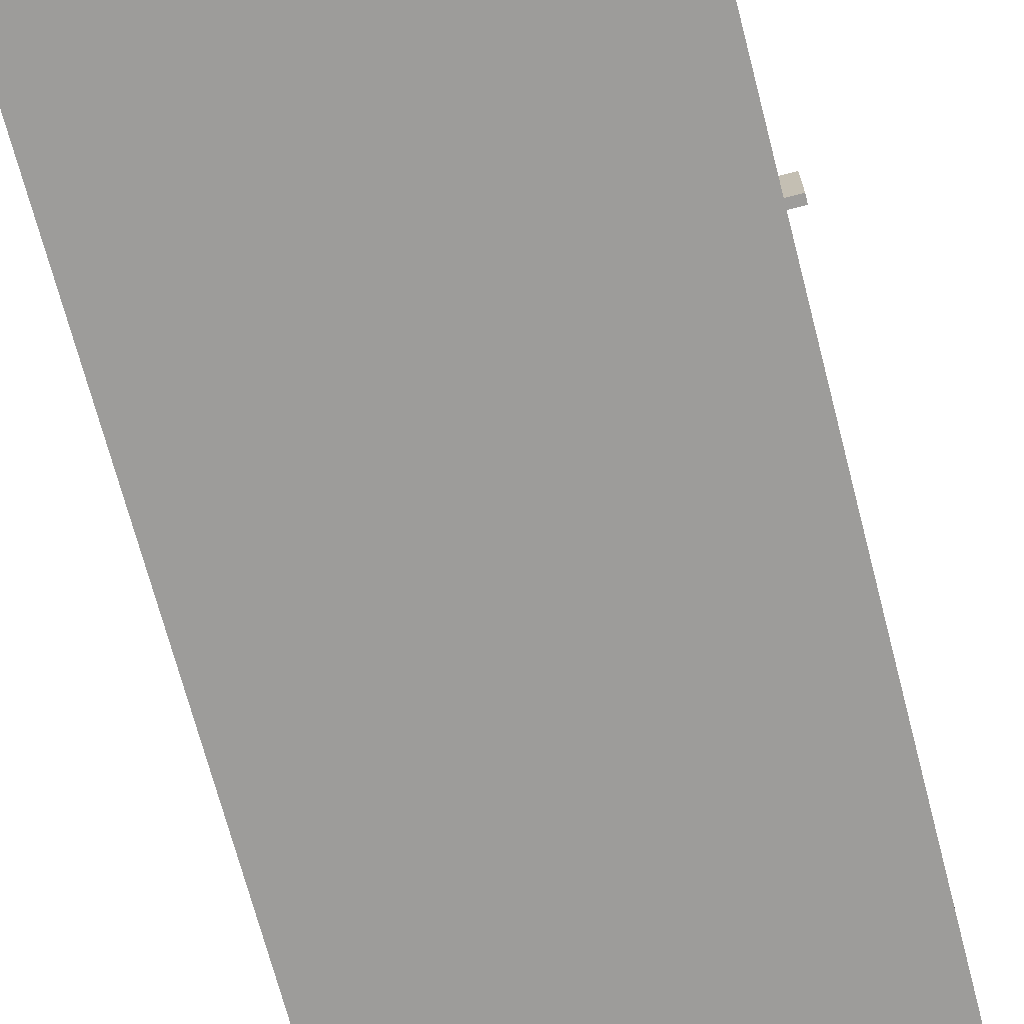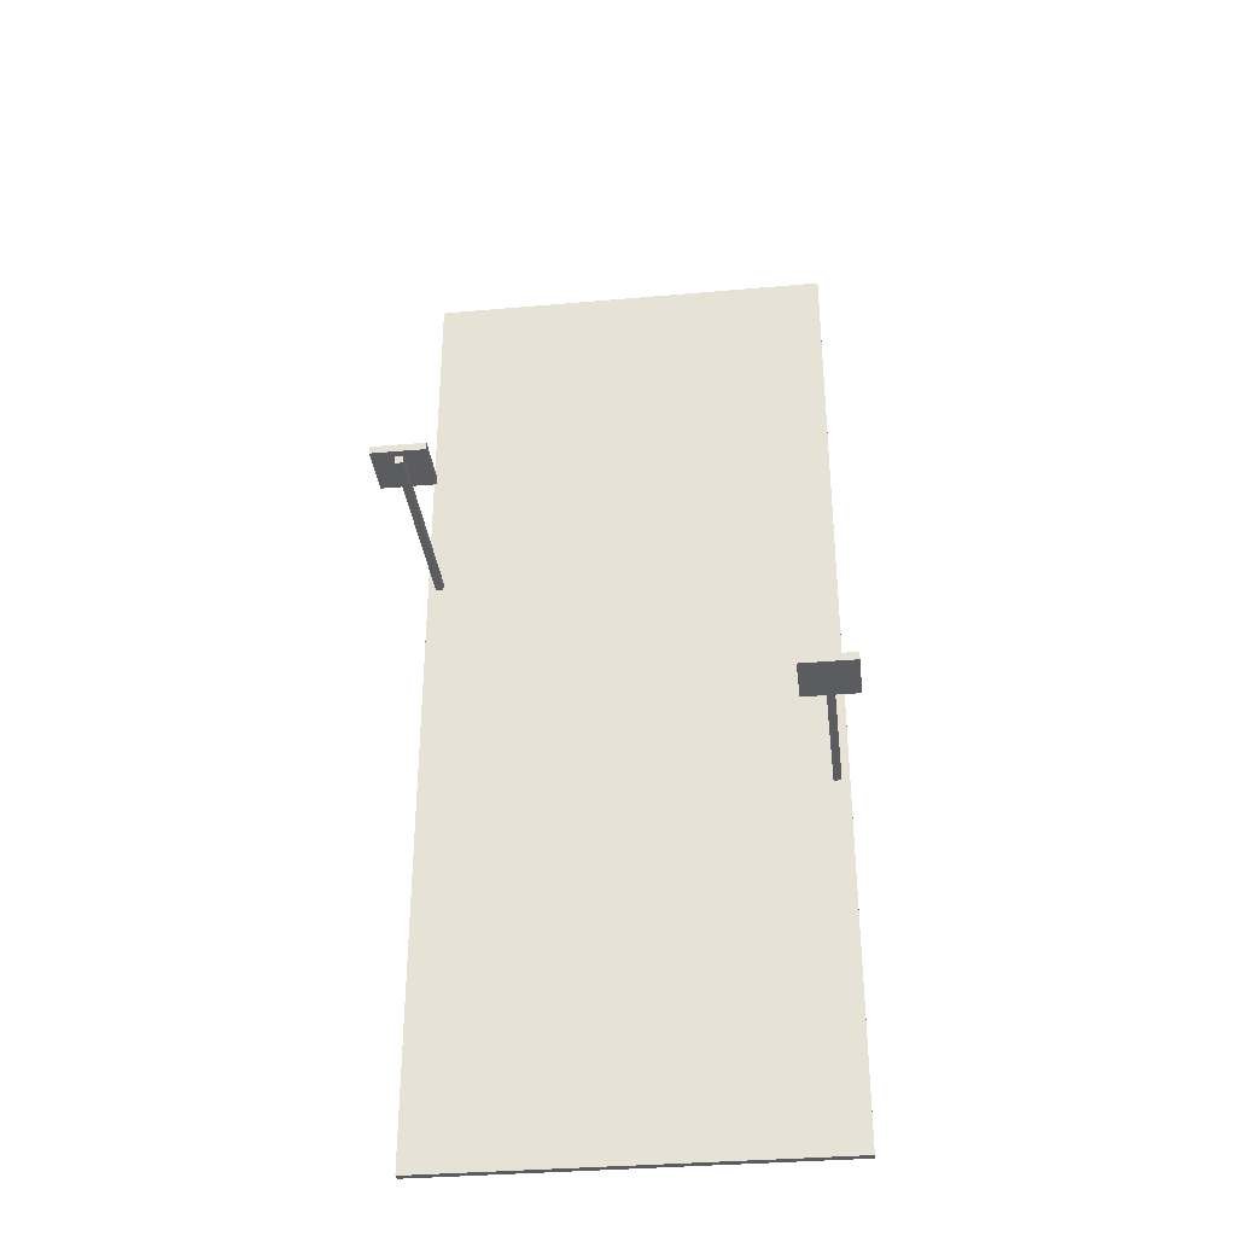
<metadata>
{"format":"obj","ext":"obj","renderer":"f3d","projection":"perspective","resolution":1024,"background":"white","views":[{"elev":-70.1,"azim":-165.4,"up":"+Y"},{"elev":-34.1,"azim":-173.2,"up":"+Z"}]}
</metadata>
<code>
o
v -2.8 2.2 -0.4
v -2.8 2.2 -0.5
v -2.8 2.3 -0.4
v -2.8 2.3 -0.5
v -2.8 2.4 -0.4
v -2.8 2.4 -0.5
v -2.8 2.9 -0.4
v -2.8 2.9 -0.5
v -2.6 0 7.6
v -2.6 0 -5.1
v -2.6 0.1 7.6
v -2.6 0.1 -5.1
v -2.5 0.1 -0.3
v -2.5 0.1 -0.4
v -2.5 2.2 -0.4
v -2.5 2.3 -0.4
v -2.5 2.4 -0.4
v -2.5 2.7 -0.4
v -2.5 2.8 -0.3
v -2.5 2.8 -0.4
v 2.2 2.2 3
v 2.2 2.2 2.9
v 2.2 2.3 3
v 2.2 2.3 2.9
v 2.2 2.4 3
v 2.2 2.4 2.9
v 2.2 2.9 3
v 2.2 2.9 2.9
v 2.5 0.1 2.9
v 2.5 0.1 2.8
v 2.5 2.2 2.9
v 2.5 2.3 2.9
v 2.5 2.4 2.9
v 2.5 2.5 2.9
v 2.5 2.7 2.9
v 2.5 2.8 2.9
v 2.5 2.8 2.8
v -2.4 0.1 -0.3
v -2.4 0.1 -0.4
v -2.4 2.2 -0.4
v -2.4 2.3 -0.4
v -2.4 2.4 -0.4
v -2.4 2.5 -0.4
v -2.4 2.7 -0.4
v -2.4 2.8 -0.3
v -2.4 2.8 -0.4
v -2.1 2.2 -0.4
v -2.1 2.2 -0.5
v -2.1 2.3 -0.4
v -2.1 2.3 -0.5
v -2.1 2.4 -0.4
v -2.1 2.4 -0.5
v -2.1 2.9 -0.4
v -2.1 2.9 -0.5
v 2.6 0.1 2.9
v 2.6 0.1 2.8
v 2.6 2.2 2.9
v 2.6 2.3 2.9
v 2.6 2.4 2.9
v 2.6 2.7 2.9
v 2.6 2.8 2.9
v 2.6 2.8 2.8
v 2.7 0 7.6
v 2.7 0 -5.1
v 2.7 0.1 7.6
v 2.7 0.1 -5.1
v 2.9 2.2 3
v 2.9 2.2 2.9
v 2.9 2.3 3
v 2.9 2.3 2.9
v 2.9 2.4 3
v 2.9 2.4 2.9
v 2.9 2.9 3
v 2.9 2.9 2.9
v -2.6 0 7.6
v -2.6 0.1 7.6
v -2.4 0 7.6
v -2.4 0.1 7.6
v -2.3 0 7.6
v -2.3 0.1 7.6
v -0.1 0 7.6
v -0.1 0.1 7.6
v 0 0 7.6
v 0 0.1 7.6
v 0.1 0 7.6
v 0.1 0.1 7.6
v 0.2 0 7.6
v 0.2 0.1 7.6
v 2.4 0 7.6
v 2.4 0.1 7.6
v 2.5 0 7.6
v 2.5 0.1 7.6
v 2.7 0 7.6
v 2.7 0.1 7.6
v 2.2 2.2 3
v 2.2 2.3 3
v 2.2 2.4 3
v 2.2 2.9 3
v 2.3 2.4 3
v 2.3 2.6 3
v 2.4 2.4 3
v 2.4 2.5 3
v 2.4 2.6 3
v 2.4 2.7 3
v 2.5 2.3 3
v 2.5 2.4 3
v 2.5 2.5 3
v 2.5 2.7 3
v 2.5 2.8 3
v 2.6 2.4 3
v 2.6 2.7 3
v 2.6 2.8 3
v 2.7 2.3 3
v 2.7 2.4 3
v 2.7 2.6 3
v 2.7 2.7 3
v 2.8 2.4 3
v 2.8 2.6 3
v 2.9 2.2 3
v 2.9 2.3 3
v 2.9 2.4 3
v 2.9 2.9 3
v 2.5 0.1 2.9
v 2.5 2.2 2.9
v 2.6 0.1 2.9
v 2.6 2.2 2.9
v -2.5 0.1 -0.3
v -2.5 2.8 -0.3
v -2.4 0.1 -0.3
v -2.4 2.8 -0.3
v -2.8 2.2 -0.4
v -2.8 2.3 -0.4
v -2.8 2.4 -0.4
v -2.8 2.9 -0.4
v -2.7 2.4 -0.4
v -2.7 2.6 -0.4
v -2.6 2.3 -0.4
v -2.6 2.4 -0.4
v -2.6 2.6 -0.4
v -2.6 2.7 -0.4
v -2.5 2.2 -0.4
v -2.5 2.3 -0.4
v -2.5 2.4 -0.4
v -2.5 2.7 -0.4
v -2.5 2.8 -0.4
v -2.4 2.2 -0.4
v -2.4 2.3 -0.4
v -2.4 2.4 -0.4
v -2.4 2.5 -0.4
v -2.4 2.7 -0.4
v -2.4 2.8 -0.4
v -2.3 2.4 -0.4
v -2.3 2.5 -0.4
v -2.3 2.6 -0.4
v -2.3 2.7 -0.4
v -2.2 2.4 -0.4
v -2.2 2.6 -0.4
v -2.1 2.2 -0.4
v -2.1 2.3 -0.4
v -2.1 2.4 -0.4
v -2.1 2.9 -0.4
v 2.2 2.2 2.9
v 2.2 2.3 2.9
v 2.2 2.4 2.9
v 2.2 2.9 2.9
v 2.3 2.4 2.9
v 2.3 2.6 2.9
v 2.4 2.4 2.9
v 2.4 2.5 2.9
v 2.4 2.6 2.9
v 2.4 2.7 2.9
v 2.5 2.2 2.9
v 2.5 2.3 2.9
v 2.5 2.4 2.9
v 2.5 2.5 2.9
v 2.5 2.7 2.9
v 2.5 2.8 2.9
v 2.6 2.2 2.9
v 2.6 2.3 2.9
v 2.6 2.4 2.9
v 2.6 2.7 2.9
v 2.6 2.8 2.9
v 2.7 2.3 2.9
v 2.7 2.4 2.9
v 2.7 2.6 2.9
v 2.7 2.7 2.9
v 2.8 2.4 2.9
v 2.8 2.6 2.9
v 2.9 2.2 2.9
v 2.9 2.3 2.9
v 2.9 2.4 2.9
v 2.9 2.9 2.9
v 2.5 0.1 2.8
v 2.5 2.8 2.8
v 2.6 0.1 2.8
v 2.6 2.8 2.8
v -2.5 0.1 -0.4
v -2.5 2.2 -0.4
v -2.4 0.1 -0.4
v -2.4 2.2 -0.4
v -2.8 2.2 -0.5
v -2.8 2.3 -0.5
v -2.8 2.4 -0.5
v -2.8 2.9 -0.5
v -2.7 2.4 -0.5
v -2.7 2.6 -0.5
v -2.6 2.3 -0.5
v -2.6 2.4 -0.5
v -2.6 2.6 -0.5
v -2.6 2.7 -0.5
v -2.5 2.4 -0.5
v -2.5 2.7 -0.5
v -2.5 2.8 -0.5
v -2.4 2.3 -0.5
v -2.4 2.4 -0.5
v -2.4 2.5 -0.5
v -2.4 2.7 -0.5
v -2.4 2.8 -0.5
v -2.3 2.4 -0.5
v -2.3 2.5 -0.5
v -2.3 2.6 -0.5
v -2.3 2.7 -0.5
v -2.2 2.4 -0.5
v -2.2 2.6 -0.5
v -2.1 2.2 -0.5
v -2.1 2.3 -0.5
v -2.1 2.4 -0.5
v -2.1 2.9 -0.5
v -2.6 0 -5.1
v -2.6 0.1 -5.1
v -2.4 0 -5.1
v -2.4 0.1 -5.1
v -2.3 0 -5.1
v -2.3 0.1 -5.1
v -0.1 0 -5.1
v -0.1 0.1 -5.1
v 0 0 -5.1
v 0 0.1 -5.1
v 0.1 0 -5.1
v 0.1 0.1 -5.1
v 0.2 0 -5.1
v 0.2 0.1 -5.1
v 2.4 0 -5.1
v 2.4 0.1 -5.1
v 2.5 0 -5.1
v 2.5 0.1 -5.1
v 2.7 0 -5.1
v 2.7 0.1 -5.1
v -2.6 0 7.6
v -2.4 0 7.6
v -2.3 0 7.6
v -0.1 0 7.6
v 0 0 7.6
v 0.1 0 7.6
v 0.2 0 7.6
v 2.4 0 7.6
v 2.5 0 7.6
v 2.7 0 7.6
v -0.1 0 4.9
v 0 0 4.9
v 0.1 0 4.9
v 0.2 0 4.9
v 0 0 4.8
v 0.1 0 4.8
v 0 0 4.5
v 0.1 0 4.5
v 0 0 4.4
v 0.1 0 4.4
v 0 0 4.1
v 0.1 0 4.1
v 0 0 4
v 0.1 0 4
v 0 0 3.7
v 0.1 0 3.7
v 0 0 3.6
v 0.1 0 3.6
v 0 0 3.3
v 0.1 0 3.3
v 0 0 3.2
v 0.1 0 3.2
v 0 0 2.9
v 0.1 0 2.9
v -2.4 0 2.8
v -2.3 0 2.8
v 2.4 0 2.8
v 2.5 0 2.8
v -2.2 0 2.7
v -1.9 0 2.7
v -1.6 0 2.7
v -1.3 0 2.7
v -1 0 2.7
v -0.7 0 2.7
v -0.4 0 2.7
v -0.1 0 2.7
v 0.2 0 2.7
v 0.5 0 2.7
v 0.8 0 2.7
v 1.1 0 2.7
v 1.4 0 2.7
v 1.7 0 2.7
v 2 0 2.7
v 2.3 0 2.7
v -2.2 0 -0.2
v -1.9 0 -0.2
v -1.6 0 -0.2
v -1.3 0 -0.2
v -1 0 -0.2
v -0.7 0 -0.2
v -0.4 0 -0.2
v -0.1 0 -0.2
v 0.2 0 -0.2
v 0.5 0 -0.2
v 0.8 0 -0.2
v 1.1 0 -0.2
v 1.4 0 -0.2
v 1.7 0 -0.2
v 2 0 -0.2
v 2.3 0 -0.2
v -2.4 0 -0.3
v -2.3 0 -0.3
v 2.4 0 -0.3
v 2.5 0 -0.3
v 0 0 -0.4
v 0.1 0 -0.4
v 0 0 -0.7
v 0.1 0 -0.7
v 0 0 -0.8
v 0.1 0 -0.8
v 0 0 -1.1
v 0.1 0 -1.1
v 0 0 -1.2
v 0.1 0 -1.2
v 0 0 -1.5
v 0.1 0 -1.5
v 0 0 -1.6
v 0.1 0 -1.6
v 0 0 -1.9
v 0.1 0 -1.9
v 0 0 -2
v 0.1 0 -2
v 0 0 -2.3
v 0.1 0 -2.3
v -0.1 0 -2.4
v 0 0 -2.4
v 0.1 0 -2.4
v 0.2 0 -2.4
v -2.6 0 -5.1
v -2.4 0 -5.1
v -2.3 0 -5.1
v -0.1 0 -5.1
v 0 0 -5.1
v 0.1 0 -5.1
v 0.2 0 -5.1
v 2.4 0 -5.1
v 2.5 0 -5.1
v 2.7 0 -5.1
v 2.2 2.2 3
v 2.9 2.2 3
v 2.2 2.2 2.9
v 2.5 2.2 2.9
v 2.6 2.2 2.9
v 2.9 2.2 2.9
v -2.8 2.2 -0.4
v -2.5 2.2 -0.4
v -2.4 2.2 -0.4
v -2.1 2.2 -0.4
v -2.8 2.2 -0.5
v -2.1 2.2 -0.5
v -2.6 0.1 7.6
v -2.4 0.1 7.6
v -2.3 0.1 7.6
v -0.1 0.1 7.6
v 0 0.1 7.6
v 0.1 0.1 7.6
v 0.2 0.1 7.6
v 2.4 0.1 7.6
v 2.5 0.1 7.6
v 2.7 0.1 7.6
v -0.1 0.1 4.9
v 0 0.1 4.9
v 0.1 0.1 4.9
v 0.2 0.1 4.9
v 0 0.1 4.8
v 0.1 0.1 4.8
v 0 0.1 4.5
v 0.1 0.1 4.5
v 0 0.1 4.4
v 0.1 0.1 4.4
v 0 0.1 4.1
v 0.1 0.1 4.1
v 0 0.1 4
v 0.1 0.1 4
v 0 0.1 3.7
v 0.1 0.1 3.7
v 0 0.1 3.6
v 0.1 0.1 3.6
v 0 0.1 3.3
v 0.1 0.1 3.3
v 0 0.1 3.2
v 0.1 0.1 3.2
v 0 0.1 2.9
v 0.1 0.1 2.9
v 2.5 0.1 2.9
v 2.6 0.1 2.9
v -2.4 0.1 2.8
v -2.3 0.1 2.8
v 2.4 0.1 2.8
v 2.5 0.1 2.8
v 2.6 0.1 2.8
v -2.2 0.1 2.7
v -1.9 0.1 2.7
v -1.6 0.1 2.7
v -1.3 0.1 2.7
v -1 0.1 2.7
v -0.7 0.1 2.7
v -0.4 0.1 2.7
v -0.1 0.1 2.7
v 0.2 0.1 2.7
v 0.5 0.1 2.7
v 0.8 0.1 2.7
v 1.1 0.1 2.7
v 1.4 0.1 2.7
v 1.7 0.1 2.7
v 2 0.1 2.7
v 2.3 0.1 2.7
v -2.2 0.1 -0.2
v -1.9 0.1 -0.2
v -1.6 0.1 -0.2
v -1.3 0.1 -0.2
v -1 0.1 -0.2
v -0.7 0.1 -0.2
v -0.4 0.1 -0.2
v -0.1 0.1 -0.2
v 0.2 0.1 -0.2
v 0.5 0.1 -0.2
v 0.8 0.1 -0.2
v 1.1 0.1 -0.2
v 1.4 0.1 -0.2
v 1.7 0.1 -0.2
v 2 0.1 -0.2
v 2.3 0.1 -0.2
v -2.5 0.1 -0.3
v -2.4 0.1 -0.3
v -2.3 0.1 -0.3
v 2.4 0.1 -0.3
v 2.5 0.1 -0.3
v -2.5 0.1 -0.4
v -2.4 0.1 -0.4
v 0 0.1 -0.4
v 0.1 0.1 -0.4
v 0 0.1 -0.7
v 0.1 0.1 -0.7
v 0 0.1 -0.8
v 0.1 0.1 -0.8
v 0 0.1 -1.1
v 0.1 0.1 -1.1
v 0 0.1 -1.2
v 0.1 0.1 -1.2
v 0 0.1 -1.5
v 0.1 0.1 -1.5
v 0 0.1 -1.6
v 0.1 0.1 -1.6
v 0 0.1 -1.9
v 0.1 0.1 -1.9
v 0 0.1 -2
v 0.1 0.1 -2
v 0 0.1 -2.3
v 0.1 0.1 -2.3
v -0.1 0.1 -2.4
v 0 0.1 -2.4
v 0.1 0.1 -2.4
v 0.2 0.1 -2.4
v -2.6 0.1 -5.1
v -2.4 0.1 -5.1
v -2.3 0.1 -5.1
v -0.1 0.1 -5.1
v 0 0.1 -5.1
v 0.1 0.1 -5.1
v 0.2 0.1 -5.1
v 2.4 0.1 -5.1
v 2.5 0.1 -5.1
v 2.7 0.1 -5.1
v 2.5 2.8 2.9
v 2.6 2.8 2.9
v 2.5 2.8 2.8
v 2.6 2.8 2.8
v -2.5 2.8 -0.3
v -2.4 2.8 -0.3
v -2.5 2.8 -0.4
v -2.4 2.8 -0.4
v 2.2 2.9 3
v 2.9 2.9 3
v 2.2 2.9 2.9
v 2.9 2.9 2.9
v -2.8 2.9 -0.4
v -2.1 2.9 -0.4
v -2.8 2.9 -0.5
v -2.1 2.9 -0.5
f 3 2 1
f 4 2 3
f 5 4 3
f 6 4 5
f 7 6 5
f 8 6 7
f 11 10 9
f 12 10 11
f 15 14 13
f 16 15 13
f 17 16 13
f 18 17 13
f 19 18 13
f 20 18 19
f 23 22 21
f 24 22 23
f 25 24 23
f 26 24 25
f 27 26 25
f 28 26 27
f 31 30 29
f 32 30 31
f 33 30 32
f 34 30 33
f 35 30 34
f 36 30 35
f 37 30 36
f 38 39 40
f 38 40 41
f 38 41 42
f 38 42 43
f 38 43 44
f 38 44 45
f 45 44 46
f 47 48 49
f 49 48 50
f 49 50 51
f 51 50 52
f 51 52 53
f 53 52 54
f 55 56 57
f 57 56 58
f 58 56 59
f 59 56 60
f 60 56 61
f 61 56 62
f 63 64 65
f 65 64 66
f 67 68 69
f 69 68 70
f 69 70 71
f 71 70 72
f 71 72 73
f 73 72 74
f 77 76 75
f 78 76 77
f 79 78 77
f 80 78 79
f 81 80 79
f 82 80 81
f 83 82 81
f 84 82 83
f 85 84 83
f 86 84 85
f 87 86 85
f 88 86 87
f 89 88 87
f 90 88 89
f 91 90 89
f 92 90 91
f 93 92 91
f 94 92 93
f 99 97 96
f 99 98 97
f 100 98 99
f 101 99 96
f 101 100 99
f 102 100 101
f 103 98 100
f 103 100 102
f 104 98 103
f 105 96 95
f 105 101 96
f 106 102 101
f 106 101 105
f 107 104 103
f 107 102 106
f 107 103 102
f 108 98 104
f 108 104 107
f 109 98 108
f 110 107 106
f 110 106 105
f 110 108 107
f 111 109 108
f 111 108 110
f 112 98 109
f 112 109 111
f 113 105 95
f 113 110 105
f 114 111 110
f 114 110 113
f 115 111 114
f 116 112 111
f 116 111 115
f 117 115 114
f 117 114 113
f 118 116 115
f 118 115 117
f 119 113 95
f 120 117 113
f 120 113 119
f 121 118 117
f 121 117 120
f 122 116 118
f 122 118 121
f 122 98 112
f 122 112 116
f 125 124 123
f 126 124 125
f 129 128 127
f 130 128 129
f 135 133 132
f 135 134 133
f 136 134 135
f 137 132 131
f 137 135 132
f 137 136 135
f 138 136 137
f 139 134 136
f 139 136 138
f 140 134 139
f 141 137 131
f 142 138 137
f 142 137 141
f 143 139 138
f 143 138 142
f 143 140 139
f 144 134 140
f 144 140 143
f 145 134 144
f 151 134 145
f 152 148 147
f 152 149 148
f 153 150 149
f 153 149 152
f 154 150 153
f 155 151 150
f 155 150 154
f 156 152 147
f 156 154 153
f 156 153 152
f 157 155 154
f 157 154 156
f 158 147 146
f 159 156 147
f 159 147 158
f 160 157 156
f 160 156 159
f 161 151 155
f 161 157 160
f 161 155 157
f 161 134 151
f 163 164 166
f 164 165 166
f 166 165 167
f 163 166 168
f 166 167 168
f 168 167 169
f 167 165 170
f 169 167 170
f 170 165 171
f 162 163 172
f 163 168 173
f 172 163 173
f 168 169 174
f 173 168 174
f 169 170 175
f 174 169 175
f 170 171 175
f 171 165 176
f 175 171 176
f 176 165 177
f 177 165 182
f 178 179 183
f 179 180 183
f 180 181 184
f 183 180 184
f 184 181 185
f 181 182 186
f 185 181 186
f 184 185 187
f 183 184 187
f 185 186 188
f 187 185 188
f 178 183 189
f 183 187 190
f 189 183 190
f 187 188 191
f 190 187 191
f 188 186 192
f 191 188 192
f 186 182 192
f 182 165 192
f 193 194 195
f 195 194 196
f 197 198 199
f 199 198 200
f 202 203 205
f 203 204 205
f 205 204 206
f 201 202 207
f 202 205 207
f 205 206 207
f 207 206 208
f 206 204 209
f 208 206 209
f 209 204 210
f 207 208 211
f 208 209 211
f 209 210 211
f 210 204 212
f 211 210 212
f 212 204 213
f 207 211 214
f 201 207 214
f 211 212 214
f 214 212 215
f 215 212 216
f 212 213 217
f 216 212 217
f 213 204 218
f 217 213 218
f 215 216 219
f 214 215 219
f 216 217 220
f 219 216 220
f 220 217 221
f 217 218 222
f 221 217 222
f 214 219 223
f 220 221 223
f 219 220 223
f 221 222 224
f 223 221 224
f 201 214 225
f 214 223 226
f 225 214 226
f 223 224 227
f 226 223 227
f 222 218 228
f 227 224 228
f 218 204 228
f 224 222 228
f 229 230 231
f 231 230 232
f 231 232 233
f 233 232 234
f 233 234 235
f 235 234 236
f 235 236 237
f 237 236 238
f 237 238 239
f 239 238 240
f 239 240 241
f 241 240 242
f 241 242 243
f 243 242 244
f 243 244 245
f 245 244 246
f 245 246 247
f 247 246 248
f 259 252 251
f 259 253 252
f 260 254 253
f 260 253 259
f 261 255 254
f 261 254 260
f 262 256 255
f 262 255 261
f 263 260 259
f 263 261 260
f 263 262 261
f 264 262 263
f 265 263 259
f 265 264 263
f 266 262 264
f 266 264 265
f 267 265 259
f 267 266 265
f 268 262 266
f 268 266 267
f 269 267 259
f 269 268 267
f 270 262 268
f 270 268 269
f 271 269 259
f 271 270 269
f 272 262 270
f 272 270 271
f 273 271 259
f 273 272 271
f 274 262 272
f 274 272 273
f 275 273 259
f 275 274 273
f 276 262 274
f 276 274 275
f 277 275 259
f 277 276 275
f 278 262 276
f 278 276 277
f 279 277 259
f 279 278 277
f 280 262 278
f 280 278 279
f 281 279 259
f 281 280 279
f 282 262 280
f 282 280 281
f 283 250 249
f 283 251 250
f 284 282 281
f 284 251 283
f 284 259 251
f 284 281 259
f 285 262 282
f 285 282 284
f 285 257 256
f 285 256 262
f 286 258 257
f 286 257 285
f 287 284 283
f 287 285 284
f 287 286 285
f 288 286 287
f 289 286 288
f 290 286 289
f 291 286 290
f 292 286 291
f 293 286 292
f 294 286 293
f 295 286 294
f 296 286 295
f 297 286 296
f 298 286 297
f 299 286 298
f 300 286 299
f 301 286 300
f 302 286 301
f 303 287 283
f 303 288 287
f 304 289 288
f 304 288 303
f 305 290 289
f 305 289 304
f 306 291 290
f 306 290 305
f 307 292 291
f 307 291 306
f 308 293 292
f 308 292 307
f 309 294 293
f 309 293 308
f 310 295 294
f 310 294 309
f 311 296 295
f 311 295 310
f 312 297 296
f 312 296 311
f 313 298 297
f 313 297 312
f 314 299 298
f 314 298 313
f 315 300 299
f 315 299 314
f 316 301 300
f 316 300 315
f 317 302 301
f 317 301 316
f 318 286 302
f 318 302 317
f 319 283 249
f 319 317 316
f 319 318 317
f 319 315 314
f 319 314 313
f 319 313 312
f 319 312 311
f 319 311 310
f 319 310 309
f 319 309 308
f 319 308 307
f 319 307 306
f 319 306 305
f 319 305 304
f 319 304 303
f 319 303 283
f 319 316 315
f 320 318 319
f 321 286 318
f 321 318 320
f 322 258 286
f 322 286 321
f 323 321 320
f 324 321 323
f 325 323 320
f 325 324 323
f 326 321 324
f 326 324 325
f 327 325 320
f 327 326 325
f 328 321 326
f 328 326 327
f 329 327 320
f 329 328 327
f 330 321 328
f 330 328 329
f 331 329 320
f 331 330 329
f 332 321 330
f 332 330 331
f 333 331 320
f 333 332 331
f 334 321 332
f 334 332 333
f 335 333 320
f 335 334 333
f 336 321 334
f 336 334 335
f 337 335 320
f 337 336 335
f 338 321 336
f 338 336 337
f 339 337 320
f 339 338 337
f 340 321 338
f 340 338 339
f 341 339 320
f 341 340 339
f 342 321 340
f 342 340 341
f 343 341 320
f 343 342 341
f 344 342 343
f 345 321 342
f 345 342 344
f 346 321 345
f 347 319 249
f 348 320 319
f 348 319 347
f 349 343 320
f 349 320 348
f 350 344 343
f 350 343 349
f 351 345 344
f 351 344 350
f 352 346 345
f 352 345 351
f 353 321 346
f 353 346 352
f 354 322 321
f 354 321 353
f 355 258 322
f 355 322 354
f 356 258 355
f 359 358 357
f 360 358 359
f 361 358 360
f 362 358 361
f 367 364 363
f 367 366 365
f 367 365 364
f 368 366 367
f 371 372 379
f 372 373 379
f 373 374 380
f 379 373 380
f 374 375 381
f 380 374 381
f 375 376 382
f 381 375 382
f 379 380 383
f 380 381 383
f 381 382 383
f 383 382 384
f 379 383 385
f 383 384 385
f 384 382 386
f 385 384 386
f 379 385 387
f 385 386 387
f 386 382 388
f 387 386 388
f 379 387 389
f 387 388 389
f 388 382 390
f 389 388 390
f 379 389 391
f 389 390 391
f 390 382 392
f 391 390 392
f 379 391 393
f 391 392 393
f 392 382 394
f 393 392 394
f 379 393 395
f 393 394 395
f 394 382 396
f 395 394 396
f 379 395 397
f 395 396 397
f 396 382 398
f 397 396 398
f 379 397 399
f 397 398 399
f 398 382 400
f 399 398 400
f 379 399 401
f 399 400 401
f 400 382 402
f 401 400 402
f 377 378 403
f 376 377 403
f 403 378 404
f 369 370 405
f 370 371 405
f 401 402 406
f 405 371 406
f 371 379 406
f 379 401 406
f 376 403 407
f 406 402 407
f 402 382 407
f 382 376 407
f 407 403 408
f 404 378 409
f 407 408 410
f 408 409 410
f 405 406 410
f 406 407 410
f 410 409 411
f 411 409 412
f 412 409 413
f 413 409 414
f 414 409 415
f 415 409 416
f 416 409 417
f 417 409 418
f 418 409 419
f 419 409 420
f 420 409 421
f 421 409 422
f 422 409 423
f 423 409 424
f 424 409 425
f 405 410 426
f 410 411 426
f 411 412 427
f 426 411 427
f 412 413 428
f 427 412 428
f 413 414 429
f 428 413 429
f 414 415 430
f 429 414 430
f 415 416 431
f 430 415 431
f 416 417 432
f 431 416 432
f 417 418 433
f 432 417 433
f 418 419 434
f 433 418 434
f 419 420 435
f 434 419 435
f 420 421 436
f 435 420 436
f 421 422 437
f 436 421 437
f 422 423 438
f 437 422 438
f 423 424 439
f 438 423 439
f 424 425 440
f 439 424 440
f 425 409 441
f 440 425 441
f 369 405 442
f 439 440 442
f 440 441 442
f 437 438 442
f 436 437 442
f 435 436 442
f 434 435 442
f 433 434 442
f 432 433 442
f 431 432 442
f 430 431 442
f 429 430 442
f 428 429 442
f 427 428 442
f 426 427 442
f 405 426 442
f 438 439 442
f 442 441 443
f 443 441 444
f 441 409 445
f 444 441 445
f 445 409 446
f 369 442 447
f 443 444 448
f 444 445 449
f 449 445 450
f 444 449 451
f 449 450 451
f 450 445 452
f 451 450 452
f 444 451 453
f 451 452 453
f 452 445 454
f 453 452 454
f 444 453 455
f 453 454 455
f 454 445 456
f 455 454 456
f 444 455 457
f 455 456 457
f 456 445 458
f 457 456 458
f 444 457 459
f 457 458 459
f 458 445 460
f 459 458 460
f 444 459 461
f 459 460 461
f 460 445 462
f 461 460 462
f 444 461 463
f 461 462 463
f 462 445 464
f 463 462 464
f 444 463 465
f 463 464 465
f 464 445 466
f 465 464 466
f 444 465 467
f 465 466 467
f 466 445 468
f 467 466 468
f 444 467 469
f 467 468 469
f 469 468 470
f 468 445 471
f 470 468 471
f 471 445 472
f 369 447 473
f 447 448 473
f 448 444 474
f 473 448 474
f 444 469 475
f 474 444 475
f 469 470 476
f 475 469 476
f 470 471 477
f 476 470 477
f 471 472 478
f 477 471 478
f 472 445 479
f 478 472 479
f 445 446 480
f 479 445 480
f 446 409 481
f 480 446 481
f 409 378 482
f 481 409 482
f 483 484 485
f 485 484 486
f 487 488 489
f 489 488 490
f 491 492 493
f 493 492 494
f 495 496 497
f 497 496 498

</code>
